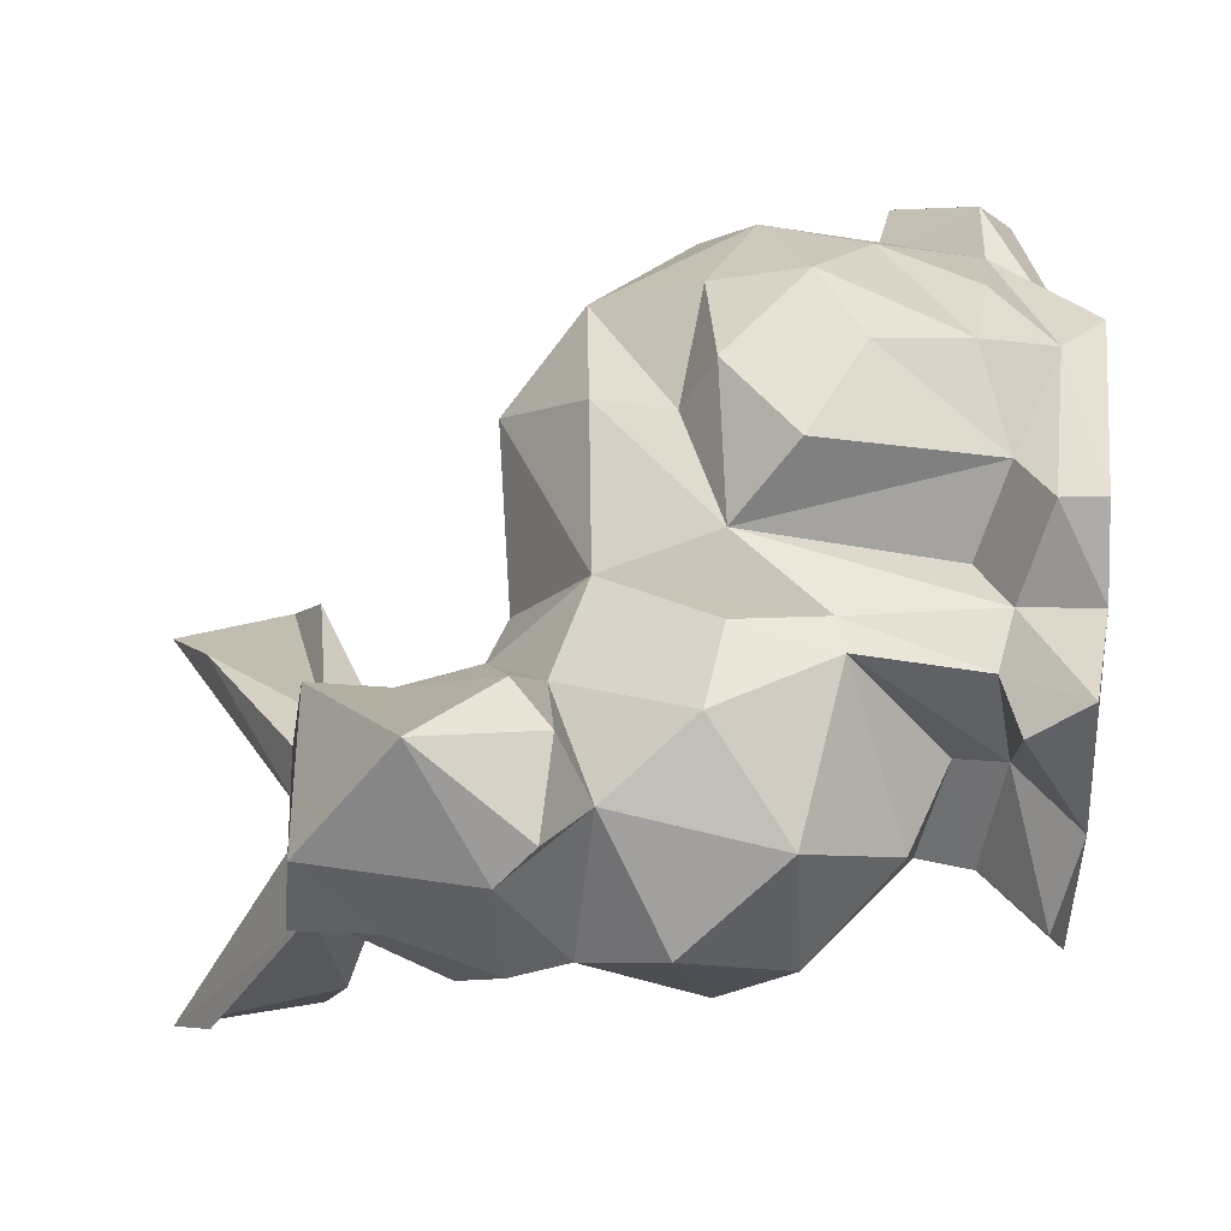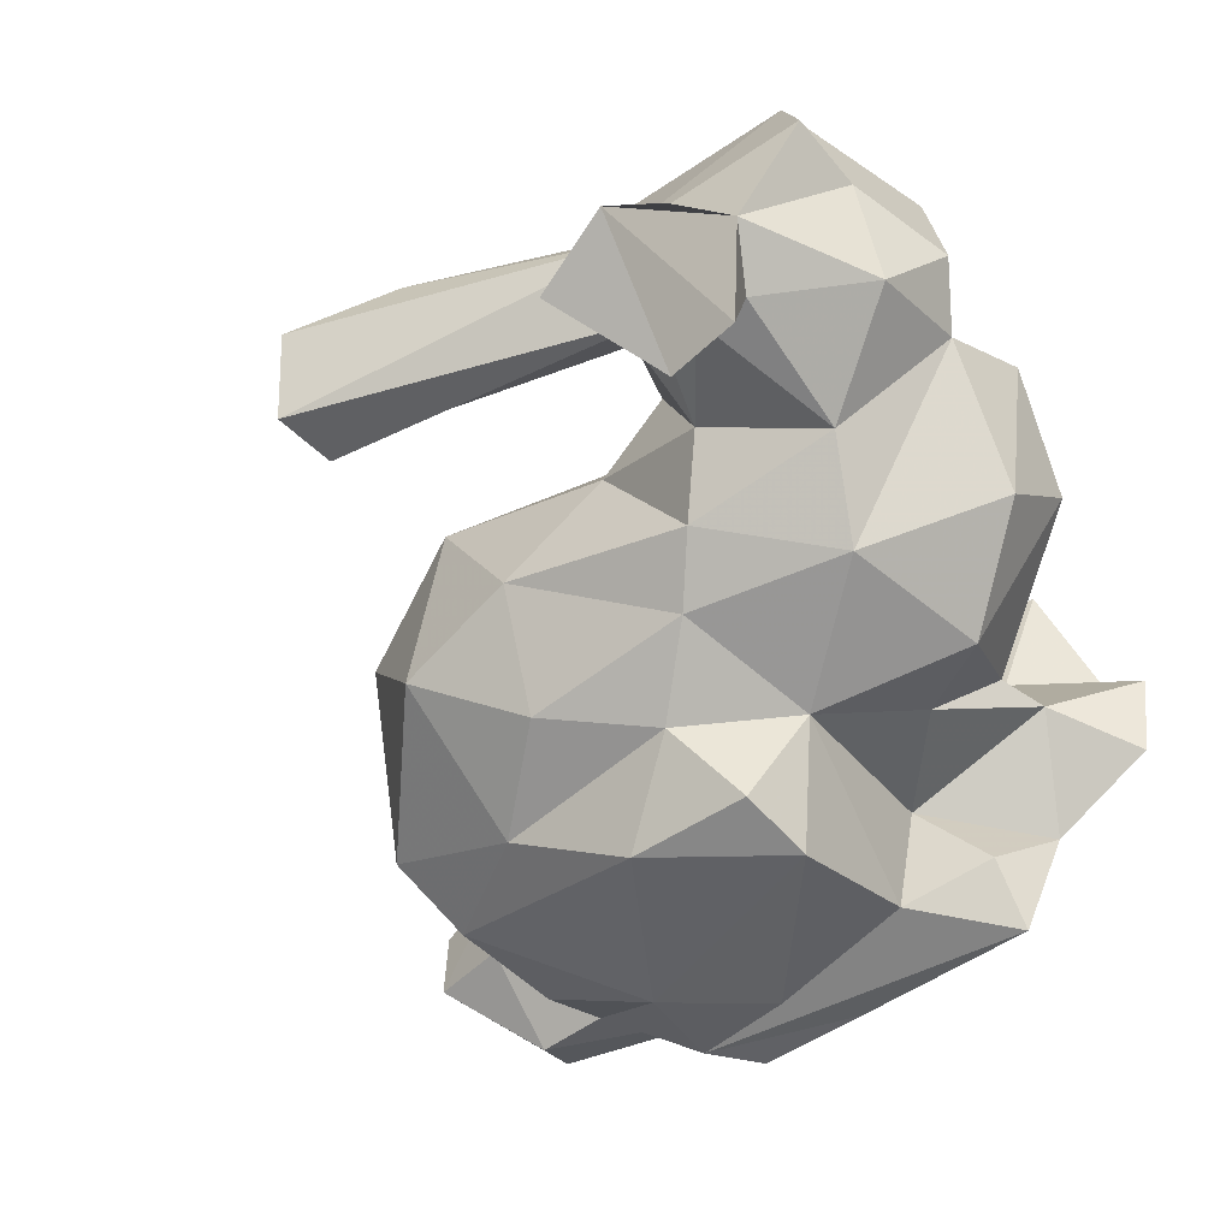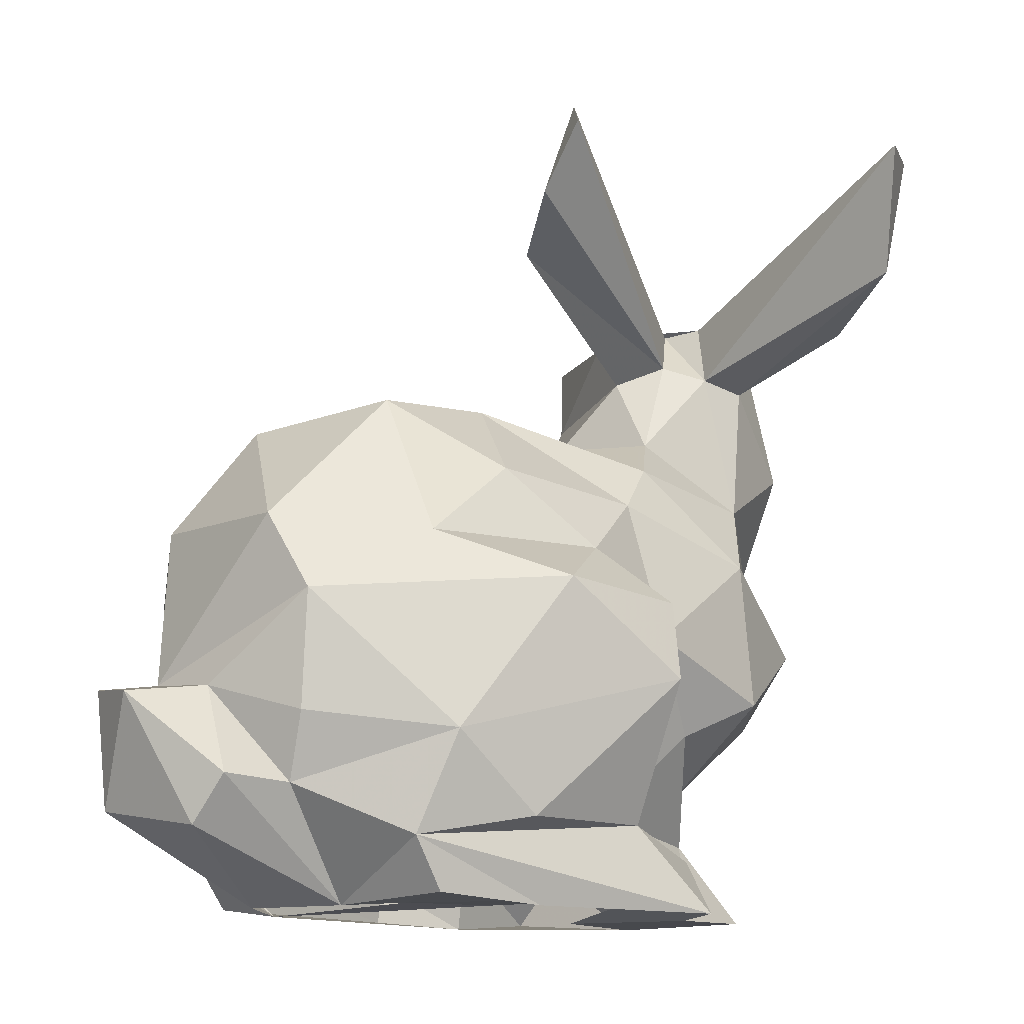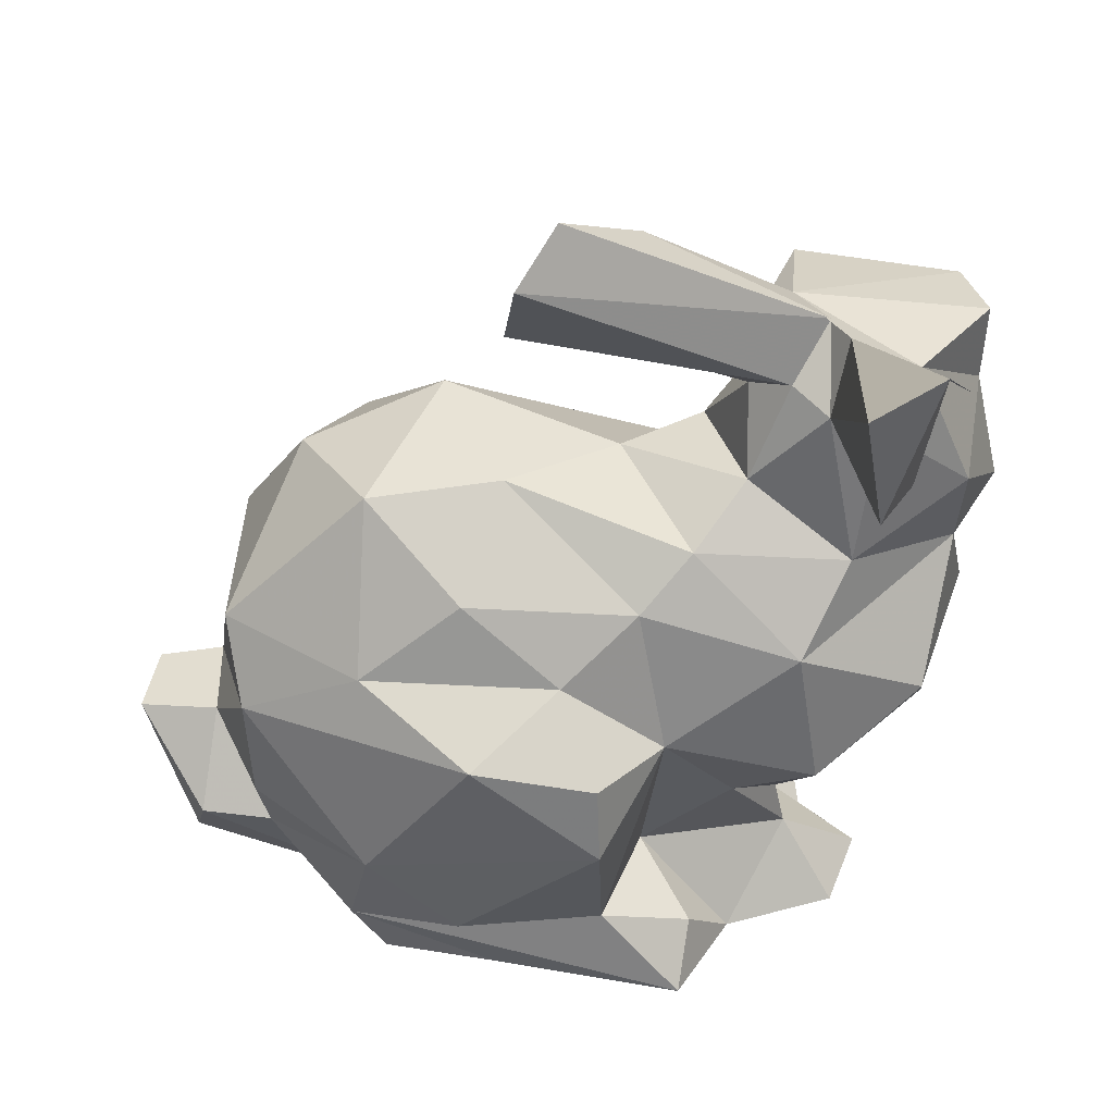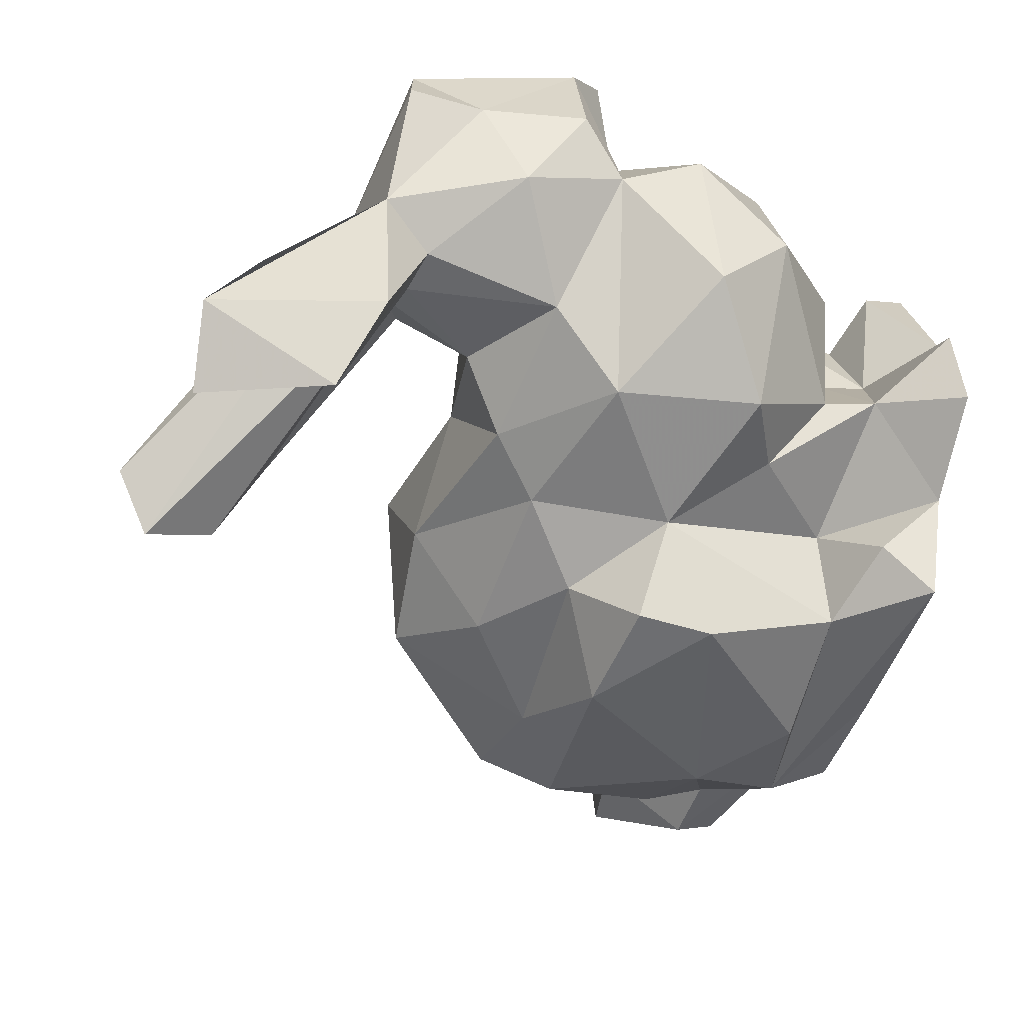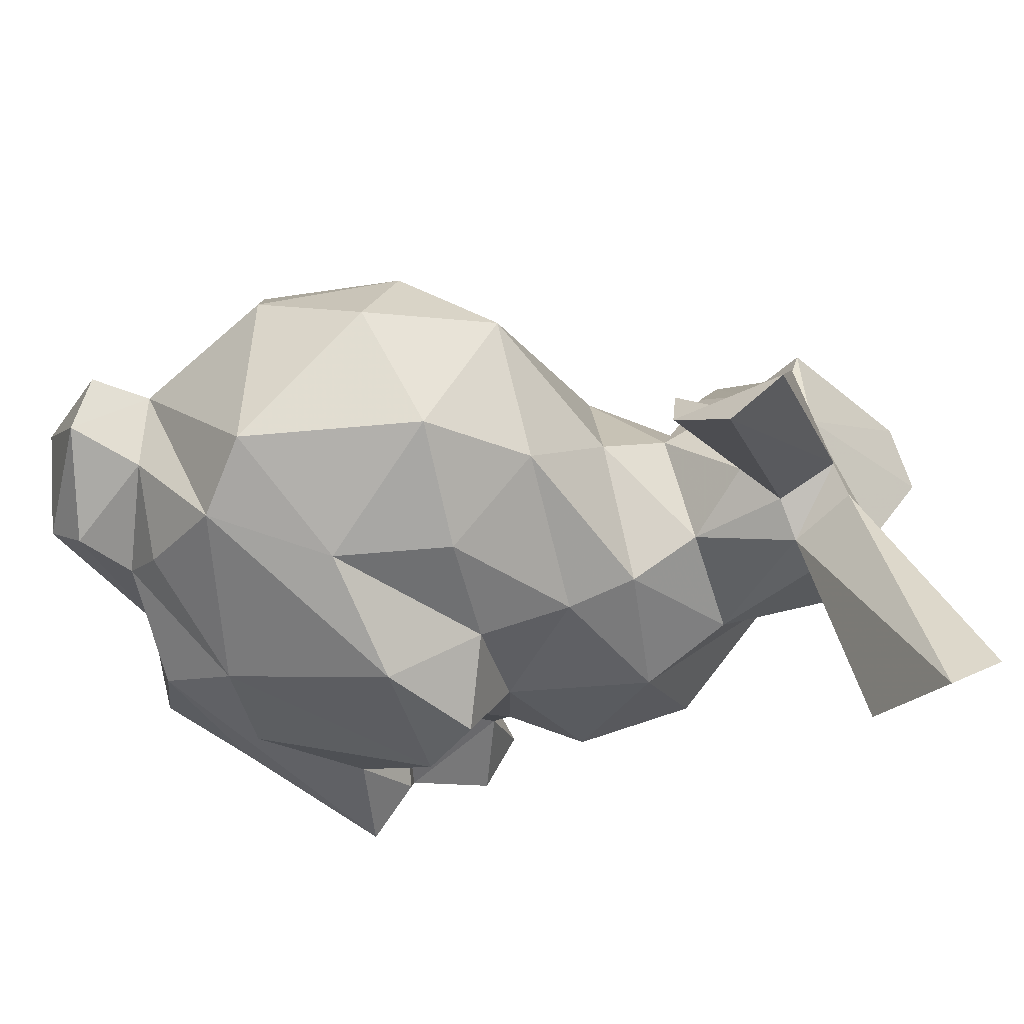
<metadata>
{"format":"obj","ext":"obj","renderer":"f3d","projection":"perspective","resolution":1024,"background":"white","views":[{"elev":54.9,"azim":-83.6,"up":"+Z"},{"elev":-61.8,"azim":-138.7,"up":"+Z"},{"elev":-13.3,"azim":141.4,"up":"+Y"},{"elev":35.9,"azim":-179.2,"up":"+Y"},{"elev":-57.1,"azim":-105.7,"up":"+Z"},{"elev":-39.5,"azim":142.1,"up":"+Z"}]}
</metadata>
<code>
v -0.05688 0.1567 0.0122
v -0.02707 0.03646 0.0549
v -0.02761 0.0441 0.05423
v 0.009482 0.04332 0.04505
v -0.03088 0.1771 -0.003729
v -0.01656 0.05029 0.04858
v 0.01663 0.05568 0.0497
v -0.07936 0.1337 0.05367
v -0.04853 0.05028 0.03756
v 0.0002406 0.0572 0.05592
v -0.08785 0.1274 -0.0009478
v 0.02896 0.1224 0.0175
v -0.06582 0.1564 -0.002209
v -0.03745 0.04838 0.03927
v -0.02771 0.05486 0.03599
v -0.007824 0.1283 -0.00373
v -0.006418 0.116 0.04146
v 0.01848 0.1193 0.03489
v 0.04944 0.05646 0.03283
v -0.04439 0.075 0.04273
v -0.06931 0.06092 0.01733
v -0.05649 0.1466 -0.001583
v -0.003521 0.07355 0.05823
v -0.02231 0.082 0.05687
v 0.01301 0.08304 0.05489
v -0.05086 0.07287 0.04272
v -0.08786 0.109 0.008802
v -0.009405 0.1017 0.0443
v -0.06297 0.1558 0.0049
v -0.06467 0.09265 0.04526
v 0.003412 0.1322 0.02222
v -0.00707 0.09617 0.05534
v -0.0368 0.1121 0.03691
v -0.008828 0.168 -0.02171
v -0.0312 0.09223 0.04454
v -0.0488 0.09086 0.04563
v -0.02793 0.1265 0.01064
v -0.0558 0.1165 0.03555
v -0.07701 0.1069 0.03608
v -0.07127 0.142 -0.008295
v -0.0007609 0.1132 -0.02009
v -0.05908 0.03678 0.04828
v 0.014 0.09996 0.04812
v -0.05683 0.1253 0.04025
v -0.05103 0.1526 0.01238
v -0.0495 0.1432 0.004909
v 0.03385 0.09289 0.04079
v 0.03783 0.055 0.03285
v -0.05848 0.1531 0.03315
v 0.0409 0.1031 0.02722
v -0.06679 0.1202 0.05248
v -0.01742 0.1877 -0.02023
v 0.02894 0.07362 0.04386
v -0.05661 0.1396 0.0311
v 0.04169 0.1011 -0.006625
v 0.02047 0.03434 -0.0002586
v 0.01449 0.03564 -0.02145
v -0.01073 0.1804 -0.02928
v -0.03607 0.08529 -0.02316
v 0.05122 0.0464 -6.536e-05
v 0.04912 0.05492 -0.006346
v -0.01633 0.1607 -0.006984
v 0.02058 0.04497 -0.0225
v 0.05644 0.05005 0.02061
v 0.03641 0.05409 -0.007342
v 0.03794 0.06597 -0.01268
v -0.07969 0.07731 0.03274
v 0.059 0.07117 0.02006
v 0.03874 0.08688 -0.01522
v 0.0465 0.07138 0.003855
v -0.09506 0.118 0.01532
v 0.04696 0.07322 0.02007
v -0.09078 0.1371 0.01711
v -0.06784 0.1163 -0.009734
v -0.04287 0.1285 0.01836
v -0.07773 0.1516 -0.003439
v 0.01615 0.1261 -0.006295
v -0.06451 0.03471 0.02086
v -0.09108 0.09395 0.01776
v -0.0739 0.1129 0.05051
v -0.09335 0.1195 0.03823
v -0.08771 0.1503 0.0305
v -0.05091 0.05508 0.01713
v -0.07979 0.1716 -0.04238
v -0.0178 0.09968 -0.02531
v -0.03122 0.1109 -0.01895
v -0.0415 0.04381 -0.02257
v -0.07504 0.18 -0.05233
v -0.06146 0.04639 0.04021
v -0.05196 0.0464 0.01928
v -0.05968 0.04929 -0.0007452
v -0.09137 0.1512 0.01636
v -0.05771 0.05901 -0.002132
v -0.002398 0.09057 -0.03719
v -0.08427 0.07533 0.006269
v -0.08206 0.08829 -0.00919
v -0.02533 0.0491 -0.02743
v -0.07397 0.03827 0.006201
v -0.04036 0.1201 -0.01331
v -0.03955 0.03384 -0.03113
v 0.01721 0.09887 -0.02222
v 0.0612 0.06938 0.007208
v -0.04911 0.03399 -0.01348
v -0.04963 0.1288 -0.003441
v -0.005527 0.03415 -0.02395
v 0.0005803 0.04882 -0.03038
v -0.0895 0.1133 0.0446
v -0.06252 0.1782 -0.06157
v -0.03252 0.05269 -0.01008
v -0.05917 0.1022 -0.02014
v -0.0248 0.07411 -0.04012
v -0.04887 0.06878 -0.01476
v 0.01678 0.06282 -0.02975
v -0.02431 0.08799 -0.03878
v -0.06324 0.07563 -0.01899
v -0.03393 0.03711 -0.018
v 0.009324 0.0367 -0.0125
v 0.03097 0.03401 0.01212
v -0.03847 0.03411 0.007347
v -0.06893 0.03462 -0.00673
v -0.003167 0.03676 0.0126
v 0.01548 0.03417 0.02847
v -0.02663 0.03759 0.01666
v -0.03614 0.03369 0.02378
v 0.01718 0.03621 0.04349
v -0.07358 0.1489 -0.03454
v -0.03834 0.0349 0.04261
v -0.06638 0.1554 -0.05468
v -0.06268 0.1438 -0.007339
f 76 92 1
f 16 31 77
f 74 40 129
f 80 51 8
f 61 102 60
f 69 55 72
f 73 92 76
f 26 30 67
f 25 43 32
f 66 69 70
f 7 10 4
f 70 69 72
f 25 32 23
f 26 36 30
f 30 33 38
f 6 4 10
f 36 33 30
f 36 26 20
f 4 6 3
f 33 75 38
f 28 18 17
f 42 14 9
f 36 20 33
f 35 33 20
f 43 18 28
f 14 35 20
f 45 1 49
f 15 35 14
f 31 37 33
f 17 33 35
f 72 19 68
f 10 25 23
f 31 17 18
f 89 9 90
f 32 35 24
f 73 76 11
f 19 72 48
f 6 23 24
f 31 33 17
f 23 32 24
f 127 14 42
f 5 1 45
f 7 53 10
f 51 54 8
f 8 54 49
f 38 51 80
f 44 51 38
f 52 34 58
f 44 54 51
f 48 4 125
f 43 47 18
f 47 25 53
f 48 53 7
f 47 43 25
f 38 75 44
f 44 75 54
f 2 3 127
f 72 50 48
f 122 19 48
f 57 63 56
f 34 45 62
f 117 116 100
f 64 68 19
f 48 47 53
f 59 86 85
f 48 50 47
f 39 30 38
f 34 52 45
f 50 18 47
f 62 45 46
f 48 7 4
f 2 4 3
f 22 34 62
f 10 53 25
f 52 5 45
f 103 109 87
f 113 66 65
f 113 65 63
f 73 82 92
f 95 79 96
f 98 90 91
f 67 79 95
f 109 112 59
f 125 122 48
f 63 65 56
f 128 108 129
f 89 90 78
f 60 102 64
f 54 45 49
f 64 102 68
f 54 46 45
f 118 60 64
f 129 108 13
f 55 50 72
f 9 14 20
f 104 46 75
f 72 68 102
f 70 72 102
f 16 37 31
f 108 88 13
f 76 1 13
f 1 82 49
f 1 92 82
f 88 76 13
f 42 89 78
f 49 82 8
f 55 12 50
f 12 18 50
f 13 1 29
f 37 75 33
f 46 54 75
f 55 77 12
f 104 75 37
f 43 28 32
f 31 18 12
f 52 29 5
f 77 31 12
f 83 93 91
f 22 29 58
f 6 10 23
f 9 20 26
f 76 88 84
f 121 123 116
f 35 6 24
f 35 15 6
f 28 17 35
f 22 62 46
f 90 26 83
f 126 128 40
f 80 8 107
f 30 39 67
f 3 6 15
f 90 9 26
f 67 39 79
f 3 15 14
f 83 91 90
f 127 3 14
f 35 32 28
f 107 8 81
f 8 82 81
f 41 86 16
f 126 88 128
f 81 82 73
f 16 77 41
f 76 84 88
f 59 114 111
f 97 59 111
f 126 76 88
f 126 40 76
f 100 103 87
f 97 109 59
f 77 55 101
f 81 73 71
f 73 11 71
f 5 29 1
f 41 85 86
f 96 27 110
f 79 39 27
f 102 61 70
f 78 90 98
f 85 101 94
f 93 95 115
f 11 76 40
f 98 91 120
f 79 27 96
f 27 71 11
f 109 97 87
f 40 128 129
f 70 65 66
f 101 69 94
f 122 123 121
f 85 94 114
f 70 61 65
f 129 13 29
f 29 22 129
f 37 16 99
f 22 104 129
f 99 16 86
f 104 99 74
f 99 110 74
f 55 69 101
f 77 101 41
f 104 37 99
f 27 74 110
f 89 42 9
f 11 40 74
f 103 120 91
f 74 129 104
f 56 61 60
f 86 110 99
f 56 65 61
f 95 96 115
f 46 104 22
f 66 113 69
f 59 110 86
f 91 112 109
f 103 91 109
f 114 59 85
f 63 106 113
f 27 11 74
f 113 94 69
f 117 121 116
f 113 111 94
f 85 41 101
f 112 115 59
f 106 111 113
f 93 112 91
f 57 105 63
f 115 110 59
f 105 100 63
f 97 106 63
f 63 100 97
f 58 29 52
f 88 108 128
f 97 111 106
f 96 110 115
f 115 112 93
f 111 114 94
f 105 117 100
f 22 58 34
f 125 127 122
f 27 81 71
f 64 19 122
f 27 39 81
f 39 107 81
f 56 117 57
f 57 117 105
f 56 121 117
f 60 118 56
f 39 80 107
f 64 122 118
f 21 67 95
f 38 80 39
f 78 98 120
f 93 83 21
f 78 120 103
f 21 26 67
f 83 26 21
f 100 116 103
f 103 119 78
f 119 103 116
f 100 87 97
f 21 95 93
f 125 4 2
f 125 2 127
f 127 78 124
f 127 42 78

</code>
